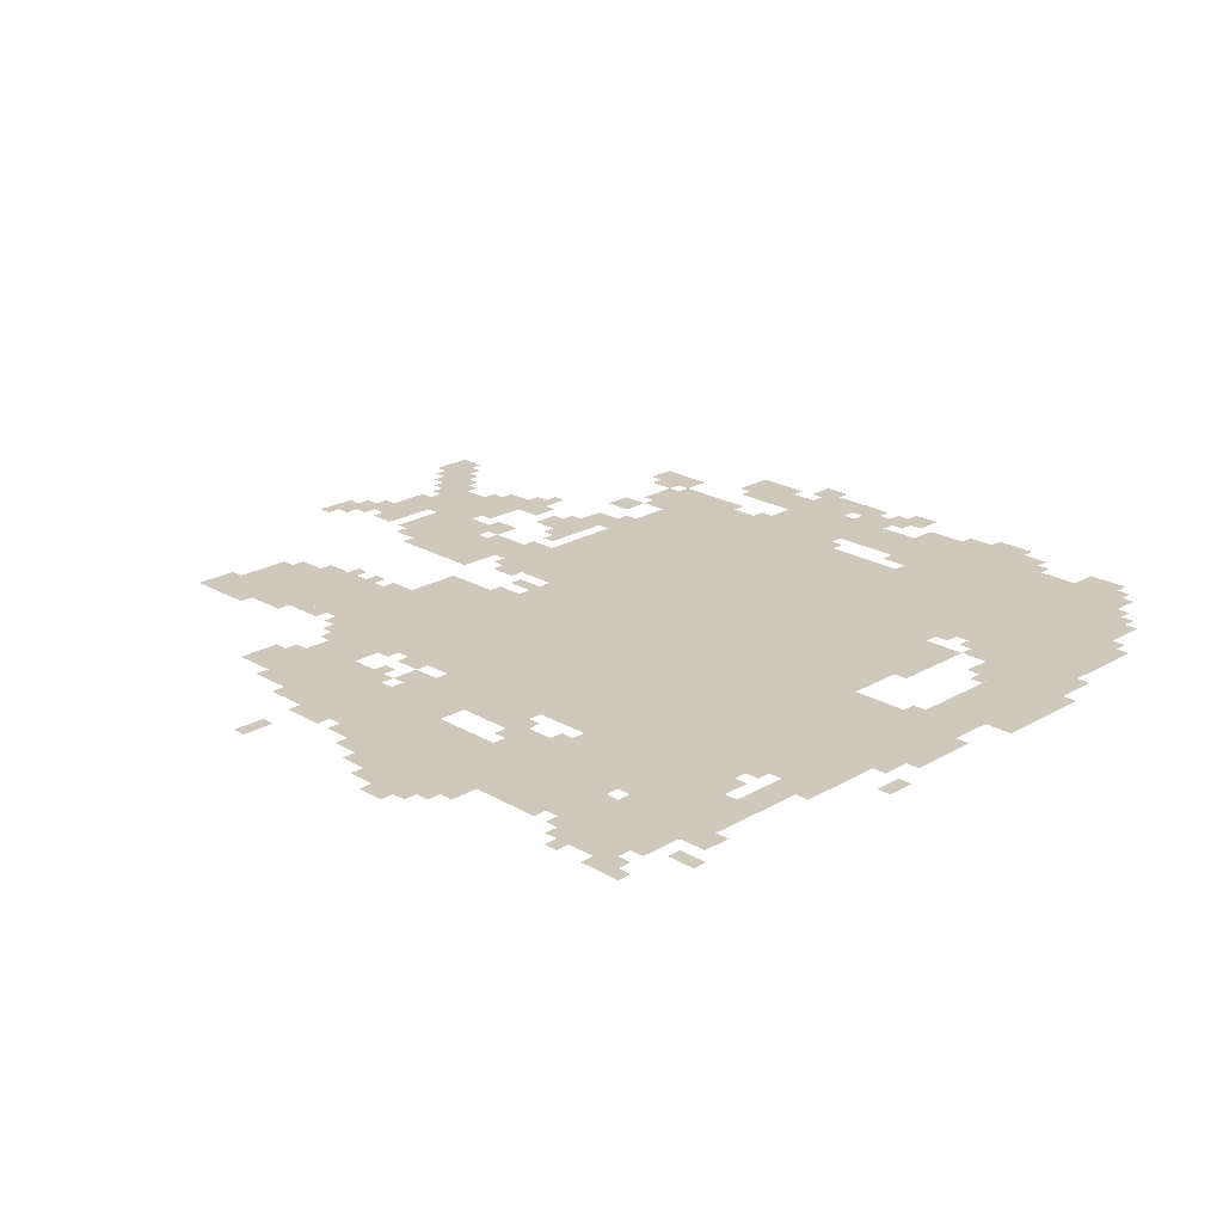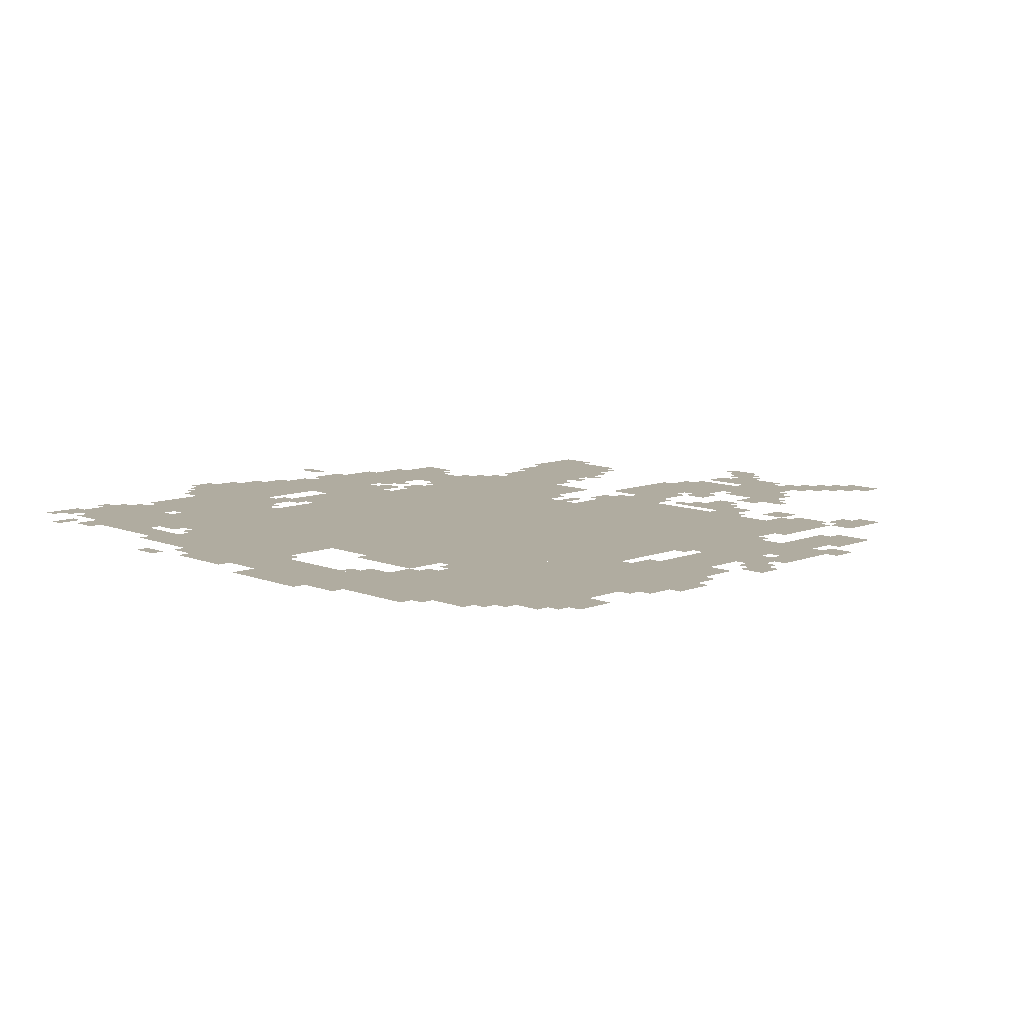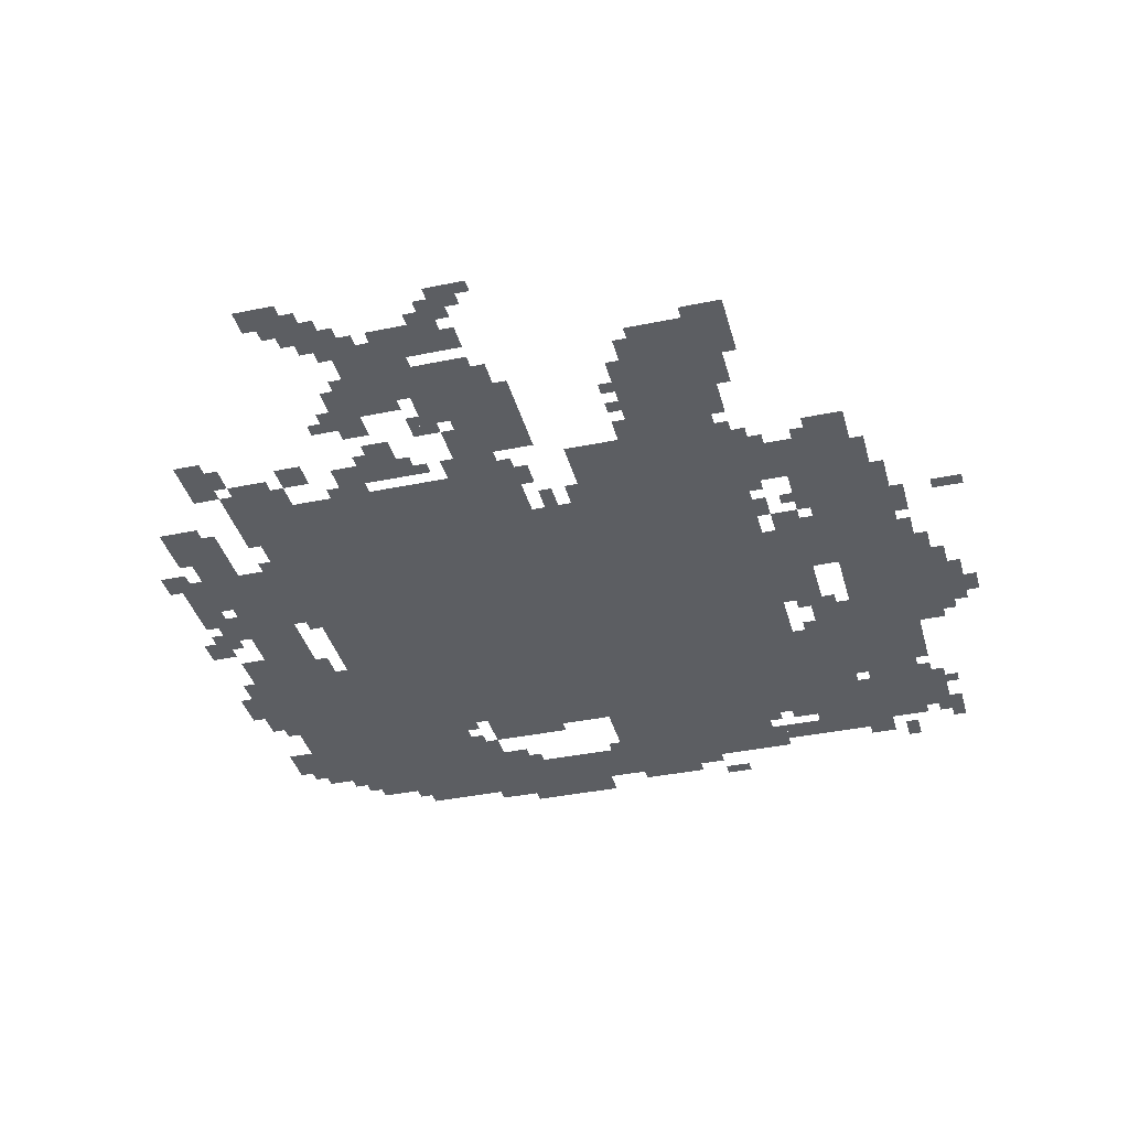
<metadata>
{"format":"obj","ext":"obj","renderer":"f3d","projection":"perspective","resolution":1024,"background":"white","views":[{"elev":22.5,"azim":45.1,"up":"+Z"},{"elev":10.0,"azim":135.3,"up":"+Z"},{"elev":-38.0,"azim":-75.3,"up":"+Z"}]}
</metadata>
<code>
g zhenmei-mesh
v -608 489 0
v -608 1065 0
v -1248 1065 0
v -1248 489 0
v -608 1065 0
v -608 1641 0
v -1248 1641 0
v -1248 1065 0
v -416 1001 0
v -416 1865 0
v -608 1865 0
v -608 1001 0
v -416 169 0
v -416 1001 0
v -608 1001 0
v -608 169 0
v -96 617 0
v -96 1033 0
v -416 1033 0
v -416 617 0
v -128 1417 0
v -128 1737 0
v -416 1737 0
v -416 1417 0
v -1248 521 0
v -1248 713 0
v -1696 713 0
v -1696 521 0
v -1248 1321 0
v -1248 1673 0
v -1408 1673 0
v -1408 1321 0
v -160 201 0
v -160 489 0
v -352 489 0
v -352 201 0
v -1248 1001 0
v -1248 1321 0
v -1408 1321 0
v -1408 1001 0
v -32 1097 0
v -32 1417 0
v -192 1417 0
v -192 1097 0
v -608 73 0
v -608 233 0
v -864 233 0
v -864 73 0
v -608 233 0
v -608 329 0
v -1024 329 0
v -1024 233 0
v -608 1641 0
v -608 1929 0
v -736 1929 0
v -736 1641 0
v -1024 233 0
v -1024 329 0
v -1408 329 0
v -1408 233 0
v -1472 937 0
v -1472 1097 0
v -1696 1097 0
v -1696 937 0
v -1248 713 0
v -1248 873 0
v -1440 873 0
v -1440 713 0
v -224 1737 0
v -224 1865 0
v -416 1865 0
v -416 1737 0
v -800 1705 0
v -800 1833 0
v -992 1833 0
v -992 1705 0
v -992 1705 0
v -992 1833 0
v -1184 1833 0
v -1184 1705 0
v -1696 425 0
v -1696 649 0
v -1792 649 0
v -1792 425 0
v -256 489 0
v -256 617 0
v -416 617 0
v -416 489 0
v -1216 329 0
v -1216 489 0
v -1344 489 0
v -1344 329 0
v -1696 1161 0
v -1696 1321 0
v -1792 1321 0
v -1792 1161 0
v -1184 1769 0
v -1184 1865 0
v -1344 1865 0
v -1344 1769 0
v -736 393 0
v -736 489 0
v -896 489 0
v -896 393 0
v -1696 1001 0
v -1696 1161 0
v -1792 1161 0
v -1792 1001 0
v -896 393 0
v -896 489 0
v -1024 489 0
v -1024 393 0
v -1056 1833 0
v -1056 1929 0
v -1184 1929 0
v -1184 1833 0
v -1824 1129 0
v -1824 1289 0
v -1888 1289 0
v -1888 1129 0
v -352 1193 0
v -352 1353 0
v -416 1353 0
v -416 1193 0
v -352 1033 0
v -352 1193 0
v -416 1193 0
v -416 1033 0
v -608 329 0
v -608 425 0
v -704 425 0
v -704 329 0
v -1824 1001 0
v -1824 1129 0
v -1888 1129 0
v -1888 1001 0
v -1568 457 0
v -1568 521 0
v -1696 521 0
v -1696 457 0
v -1472 1705 0
v -1472 1769 0
v -1600 1769 0
v -1600 1705 0
v -1408 1033 0
v -1408 1161 0
v -1472 1161 0
v -1472 1033 0
v -1088 1641 0
v -1088 1705 0
v -1216 1705 0
v -1216 1641 0
v -960 1641 0
v -960 1705 0
v -1088 1705 0
v -1088 1641 0
v -736 1769 0
v -736 1897 0
v -800 1897 0
v -800 1769 0
v -1088 329 0
v -1088 393 0
v -1216 393 0
v -1216 329 0
v -224 137 0
v -224 201 0
v -352 201 0
v -352 137 0
v -864 201 0
v -864 233 0
v -1088 233 0
v -1088 201 0
v -1088 201 0
v -1088 233 0
v -1312 233 0
v -1312 201 0
v -288 1865 0
v -288 1929 0
v -384 1929 0
v -384 1865 0
v -736 1673 0
v -736 1769 0
v -800 1769 0
v -800 1673 0
v -64 1417 0
v -64 1513 0
v -128 1513 0
v -128 1417 0
v -64 1513 0
v -64 1609 0
v -128 1609 0
v -128 1513 0
v -1440 1225 0
v -1440 1321 0
v -1504 1321 0
v -1504 1225 0
v -512 1865 0
v -512 1929 0
v -608 1929 0
v -608 1865 0
v -1920 1289 0
v -1920 1385 0
v -1984 1385 0
v -1984 1289 0
v -1600 1097 0
v -1600 1161 0
v -1696 1161 0
v -1696 1097 0
v -96 1033 0
v -96 1097 0
v -192 1097 0
v -192 1033 0
v -928 1833 0
v -928 1897 0
v -1024 1897 0
v -1024 1833 0
v -1984 1353 0
v -1984 1449 0
v -2047 1449 0
v -2047 1353 0
v -1632 1289 0
v -1632 1385 0
v -1696 1385 0
v -1696 1289 0
v -960 329 0
v -960 393 0
v -1056 393 0
v -1056 329 0
v -864 329 0
v -864 393 0
v -960 393 0
v -960 329 0
v -864 169 0
v -864 201 0
v -1056 201 0
v -1056 169 0
v -1408 1609 0
v -1408 1705 0
v -1472 1705 0
v -1472 1609 0
v -1440 1321 0
v -1440 1417 0
v -1504 1417 0
v -1504 1321 0
v -64 937 0
v -64 1097 0
v -96 1097 0
v -96 937 0
v -384 329 0
v -384 489 0
v -416 489 0
v -416 329 0
v -1056 169 0
v -1056 201 0
v -1216 201 0
v -1216 169 0
v -128 457 0
v -128 617 0
v -160 617 0
v -160 457 0
v -128 297 0
v -128 457 0
v -160 457 0
v -160 297 0
v -64 777 0
v -64 937 0
v -96 937 0
v -96 777 0
v -256 1353 0
v -256 1417 0
v -320 1417 0
v -320 1353 0
v -864 1897 0
v -864 1961 0
v -928 1961 0
v -928 1897 0
v -1472 1481 0
v -1472 1545 0
v -1536 1545 0
v -1536 1481 0
v -1024 393 0
v -1024 457 0
v -1088 457 0
v -1088 393 0
v -160 105 0
v -160 169 0
v -224 169 0
v -224 105 0
v -1920 1001 0
v -1920 1065 0
v -1984 1065 0
v -1984 1001 0
v -1504 1257 0
v -1504 1321 0
v -1568 1321 0
v -1568 1257 0
v -864 105 0
v -864 169 0
v -928 169 0
v -928 105 0
v -384 201 0
v -384 329 0
v -416 329 0
v -416 201 0
v -1408 1545 0
v -1408 1609 0
v -1472 1609 0
v -1472 1545 0
v 0 1193 0
v 0 1321 0
v -32 1321 0
v -32 1193 0
v -352 233 0
v -352 329 0
v -384 329 0
v -384 233 0
v -640 41 0
v -640 73 0
v -736 73 0
v -736 41 0
v -1248 489 0
v -1248 521 0
v -1344 521 0
v -1344 489 0
v -320 1161 0
v -320 1257 0
v -352 1257 0
v -352 1161 0
v -1344 489 0
v -1344 521 0
v -1440 521 0
v -1440 489 0
v -1888 1097 0
v -1888 1193 0
v -1920 1193 0
v -1920 1097 0
v -192 1321 0
v -192 1417 0
v -224 1417 0
v -224 1321 0
v -1792 1193 0
v -1792 1289 0
v -1824 1289 0
v -1824 1193 0
v -320 1257 0
v -320 1353 0
v -352 1353 0
v -352 1257 0
v -32 905 0
v -32 1001 0
v -64 1001 0
v -64 905 0
v 0 1097 0
v 0 1193 0
v -32 1193 0
v -32 1097 0
v -1600 1289 0
v -1600 1353 0
v -1632 1353 0
v -1632 1289 0
v -1504 1673 0
v -1504 1705 0
v -1568 1705 0
v -1568 1673 0
v -1696 1321 0
v -1696 1353 0
v -1760 1353 0
v -1760 1321 0
v -1024 137 0
v -1024 169 0
v -1088 169 0
v -1088 137 0
v -1088 9 0
v -1088 73 0
v -1120 73 0
v -1120 9 0
v -704 393 0
v -704 457 0
v -736 457 0
v -736 393 0
v -1472 489 0
v -1472 521 0
v -1536 521 0
v -1536 489 0
v -1792 457 0
v -1792 521 0
v -1824 521 0
v -1824 457 0
v -1344 1801 0
v -1344 1865 0
v -1376 1865 0
v -1376 1801 0
v -192 1737 0
v -192 1801 0
v -224 1801 0
v -224 1737 0
v -800 1833 0
v -800 1897 0
v -832 1897 0
v -832 1833 0
v -1152 1929 0
v -1152 1961 0
v -1216 1961 0
v -1216 1929 0
v -992 1897 0
v -992 1929 0
v -1056 1929 0
v -1056 1897 0
v -1344 425 0
v -1344 489 0
v -1376 489 0
v -1376 425 0
v -96 297 0
v -96 361 0
v -128 361 0
v -128 297 0
v -224 489 0
v -224 553 0
v -256 553 0
v -256 489 0
v -1088 457 0
v -1088 489 0
v -1152 489 0
v -1152 457 0
v -928 137 0
v -928 169 0
v -992 169 0
v -992 137 0
v -672 9 0
v -672 41 0
v -736 41 0
v -736 9 0
v -64 233 0
v -64 265 0
v -128 265 0
v -128 233 0
v -576 105 0
v -576 169 0
v -608 169 0
v -608 105 0
v -1696 969 0
v -1696 1001 0
v -1760 1001 0
v -1760 969 0
v -1248 937 0
v -1248 969 0
v -1312 969 0
v -1312 937 0
v -1568 1129 0
v -1568 1193 0
v -1600 1193 0
v -1600 1129 0
v -1344 969 0
v -1344 1001 0
v -1408 1001 0
v -1408 969 0
v -1440 713 0
v -1440 745 0
v -1504 745 0
v -1504 713 0
v -1696 649 0
v -1696 681 0
v -1760 681 0
v -1760 649 0
v -1248 873 0
v -1248 905 0
v -1312 905 0
v -1312 873 0
v 0 713 0
v 0 777 0
v -32 777 0
v -32 713 0
v -1888 1289 0
v -1888 1353 0
v -1920 1353 0
v -1920 1289 0
v -1888 1225 0
v -1888 1289 0
v -1920 1289 0
v -1920 1225 0
v -1344 1673 0
v -1344 1705 0
v -1408 1705 0
v -1408 1673 0
v -224 1353 0
v -224 1417 0
v -256 1417 0
v -256 1353 0
v -352 425 0
v -352 489 0
v -384 489 0
v -384 425 0
v -352 361 0
v -352 425 0
v -384 425 0
v -384 361 0
v -160 553 0
v -160 617 0
v -192 617 0
v -192 553 0
v -160 489 0
v -160 553 0
v -192 553 0
v -192 489 0
v -1280 1673 0
v -1280 1705 0
v -1344 1705 0
v -1344 1673 0
v -1888 1033 0
v -1888 1097 0
v -1920 1097 0
v -1920 1033 0
v -32 841 0
v -32 905 0
v -64 905 0
v -64 841 0
v -192 1257 0
v -192 1321 0
v -224 1321 0
v -224 1257 0
v -1792 1129 0
v -1792 1193 0
v -1824 1193 0
v -1824 1129 0
v -1248 1865 0
v -1248 1897 0
v -1312 1897 0
v -1312 1865 0
v -1312 1865 0
v -1312 1897 0
v -1376 1897 0
v -1376 1865 0
v -352 169 0
v -352 233 0
v -384 233 0
v -384 169 0
v -736 41 0
v -736 73 0
v -800 73 0
v -800 41 0
v -1984 969 0
v -1984 1033 0
v -2016 1033 0
v -2016 969 0
v -1408 1385 0
v -1408 1449 0
v -1440 1449 0
v -1440 1385 0
v -1472 1097 0
v -1472 1129 0
v -1536 1129 0
v -1536 1097 0
v -1664 1225 0
v -1664 1289 0
v -1696 1289 0
v -1696 1225 0
v -576 1929 0
v -576 1961 0
v -640 1961 0
v -640 1929 0
v -1472 1609 0
v -1472 1673 0
v -1504 1673 0
v -1504 1609 0
v -224 1289 0
v -224 1353 0
v -256 1353 0
v -256 1289 0
v -1856 1289 0
v -1856 1321 0
v -1888 1321 0
v -1888 1289 0
v -1984 1321 0
v -1984 1353 0
v -2016 1353 0
v -2016 1321 0
v -1504 1321 0
v -1504 1353 0
v -1536 1353 0
v -1536 1321 0
v -1600 713 0
v -1600 745 0
v -1632 745 0
v -1632 713 0
v -1920 1257 0
v -1920 1289 0
v -1952 1289 0
v -1952 1257 0
v -192 1033 0
v -192 1065 0
v -224 1065 0
v -224 1033 0
v -1408 1001 0
v -1408 1033 0
v -1440 1033 0
v -1440 1001 0
v -1952 969 0
v -1952 1001 0
v -1984 1001 0
v -1984 969 0
v -1536 713 0
v -1536 745 0
v -1568 745 0
v -1568 713 0
v -1440 1193 0
v -1440 1225 0
v -1472 1225 0
v -1472 1193 0
v -1600 1161 0
v -1600 1193 0
v -1632 1193 0
v -1632 1161 0
v -1920 1065 0
v -1920 1097 0
v -1952 1097 0
v -1952 1065 0
v -1056 329 0
v -1056 361 0
v -1088 361 0
v -1088 329 0
v -1120 393 0
v -1120 425 0
v -1152 425 0
v -1152 393 0
v -1664 425 0
v -1664 457 0
v -1696 457 0
v -1696 425 0
v -128 105 0
v -128 137 0
v -160 137 0
v -160 105 0
v -192 169 0
v -192 201 0
v -224 201 0
v -224 169 0
v -1344 329 0
v -1344 361 0
v -1376 361 0
v -1376 329 0
v -224 585 0
v -224 617 0
v -256 617 0
v -256 585 0
v -288 105 0
v -288 137 0
v -320 137 0
v -320 105 0
v -96 585 0
v -96 617 0
v -128 617 0
v -128 585 0
v -608 425 0
v -608 457 0
v -640 457 0
v -640 425 0
v -1376 457 0
v -1376 489 0
v -1408 489 0
v -1408 457 0
v -1184 457 0
v -1184 489 0
v -1216 489 0
v -1216 457 0
v -1952 1385 0
v -1952 1417 0
v -1984 1417 0
v -1984 1385 0
v -1408 1353 0
v -1408 1385 0
v -1440 1385 0
v -1440 1353 0
v -1088 0 0
v -1088 9 0
v -1120 9 0
v -1120 0 0
v -1088 137 0
v -1088 169 0
v -1120 169 0
v -1120 137 0
v -928 1897 0
v -928 1929 0
v -960 1929 0
v -960 1897 0
v -640 1929 0
v -640 1961 0
v -672 1961 0
v -672 1929 0
v -1472 1577 0
v -1472 1609 0
v -1504 1609 0
v -1504 1577 0
v -1536 1097 0
v -1536 1129 0
v -1568 1129 0
v -1568 1097 0
v -1536 489 0
v -1536 521 0
v -1568 521 0
v -1568 489 0
v -1984 937 0
v -1984 969 0
v -2016 969 0
v -2016 937 0
v -1664 1193 0
v -1664 1225 0
v -1696 1225 0
v -1696 1193 0
v -704 361 0
v -704 393 0
v -736 393 0
v -736 361 0
v -1792 425 0
v -1792 457 0
v -1824 457 0
v -1824 425 0
v -96 1609 0
v -96 1641 0
v -128 1641 0
v -128 1609 0
v -1216 1641 0
v -1216 1673 0
v -1248 1673 0
v -1248 1641 0
v -928 1641 0
v -928 1673 0
v -960 1673 0
v -960 1641 0
v -1632 1385 0
v -1632 1417 0
v -1664 1417 0
v -1664 1385 0
v -384 1385 0
v -384 1417 0
v -416 1417 0
v -416 1385 0
v -320 1385 0
v -320 1417 0
v -352 1417 0
v -352 1385 0
v -480 1865 0
v -480 1897 0
v -512 1897 0
v -512 1865 0
v -256 1865 0
v -256 1897 0
v -288 1897 0
v -288 1865 0
v -1184 1897 0
v -1184 1929 0
v -1216 1929 0
v -1216 1897 0
v -160 1737 0
v -160 1769 0
v -192 1769 0
v -192 1737 0
v -1024 1865 0
v -1024 1897 0
v -1056 1897 0
v -1056 1865 0
v -896 1865 0
v -896 1897 0
v -928 1897 0
v -928 1865 0
g zhenmei-mesh_0
f 3 2 1
f 1 4 3
f 7 6 5
f 5 8 7
f 11 10 9
f 9 12 11
f 15 14 13
f 13 16 15
f 19 18 17
f 17 20 19
f 23 22 21
f 21 24 23
f 27 26 25
f 25 28 27
f 31 30 29
f 29 32 31
f 35 34 33
f 33 36 35
f 39 38 37
f 37 40 39
f 43 42 41
f 41 44 43
f 47 46 45
f 45 48 47
f 51 50 49
f 49 52 51
f 55 54 53
f 53 56 55
f 59 58 57
f 57 60 59
f 63 62 61
f 61 64 63
f 67 66 65
f 65 68 67
f 71 70 69
f 69 72 71
f 75 74 73
f 73 76 75
f 79 78 77
f 77 80 79
f 83 82 81
f 81 84 83
f 87 86 85
f 85 88 87
f 91 90 89
f 89 92 91
f 95 94 93
f 93 96 95
f 99 98 97
f 97 100 99
f 103 102 101
f 101 104 103
f 107 106 105
f 105 108 107
f 111 110 109
f 109 112 111
f 115 114 113
f 113 116 115
f 119 118 117
f 117 120 119
f 123 122 121
f 121 124 123
f 127 126 125
f 125 128 127
f 131 130 129
f 129 132 131
f 135 134 133
f 133 136 135
f 139 138 137
f 137 140 139
f 143 142 141
f 141 144 143
f 147 146 145
f 145 148 147
f 151 150 149
f 149 152 151
f 155 154 153
f 153 156 155
f 159 158 157
f 157 160 159
f 163 162 161
f 161 164 163
f 167 166 165
f 165 168 167
f 171 170 169
f 169 172 171
f 175 174 173
f 173 176 175
f 179 178 177
f 177 180 179
f 183 182 181
f 181 184 183
f 187 186 185
f 185 188 187
f 191 190 189
f 189 192 191
f 195 194 193
f 193 196 195
f 199 198 197
f 197 200 199
f 203 202 201
f 201 204 203
f 207 206 205
f 205 208 207
f 211 210 209
f 209 212 211
f 215 214 213
f 213 216 215
f 219 218 217
f 217 220 219
f 223 222 221
f 221 224 223
f 227 226 225
f 225 228 227
f 231 230 229
f 229 232 231
f 235 234 233
f 233 236 235
f 239 238 237
f 237 240 239
f 243 242 241
f 241 244 243
f 247 246 245
f 245 248 247
f 251 250 249
f 249 252 251
f 255 254 253
f 253 256 255
f 259 258 257
f 257 260 259
f 263 262 261
f 261 264 263
f 267 266 265
f 265 268 267
f 271 270 269
f 269 272 271
f 275 274 273
f 273 276 275
f 279 278 277
f 277 280 279
f 283 282 281
f 281 284 283
f 287 286 285
f 285 288 287
f 291 290 289
f 289 292 291
f 295 294 293
f 293 296 295
f 299 298 297
f 297 300 299
f 303 302 301
f 301 304 303
f 307 306 305
f 305 308 307
f 311 310 309
f 309 312 311
f 315 314 313
f 313 316 315
f 319 318 317
f 317 320 319
f 323 322 321
f 321 324 323
f 327 326 325
f 325 328 327
f 331 330 329
f 329 332 331
f 335 334 333
f 333 336 335
f 339 338 337
f 337 340 339
f 343 342 341
f 341 344 343
f 347 346 345
f 345 348 347
f 351 350 349
f 349 352 351
f 355 354 353
f 353 356 355
f 359 358 357
f 357 360 359
f 363 362 361
f 361 364 363
f 367 366 365
f 365 368 367
f 371 370 369
f 369 372 371
f 375 374 373
f 373 376 375
f 379 378 377
f 377 380 379
f 383 382 381
f 381 384 383
f 387 386 385
f 385 388 387
f 391 390 389
f 389 392 391
f 395 394 393
f 393 396 395
f 399 398 397
f 397 400 399
f 403 402 401
f 401 404 403
f 407 406 405
f 405 408 407
f 411 410 409
f 409 412 411
f 415 414 413
f 413 416 415
f 419 418 417
f 417 420 419
f 423 422 421
f 421 424 423
f 427 426 425
f 425 428 427
f 431 430 429
f 429 432 431
f 435 434 433
f 433 436 435
f 439 438 437
f 437 440 439
f 443 442 441
f 441 444 443
f 447 446 445
f 445 448 447
f 451 450 449
f 449 452 451
f 455 454 453
f 453 456 455
f 459 458 457
f 457 460 459
f 463 462 461
f 461 464 463
f 467 466 465
f 465 468 467
f 471 470 469
f 469 472 471
f 475 474 473
f 473 476 475
f 479 478 477
f 477 480 479
f 483 482 481
f 481 484 483
f 487 486 485
f 485 488 487
f 491 490 489
f 489 492 491
f 495 494 493
f 493 496 495
f 499 498 497
f 497 500 499
f 503 502 501
f 501 504 503
f 507 506 505
f 505 508 507
f 511 510 509
f 509 512 511
f 515 514 513
f 513 516 515
f 519 518 517
f 517 520 519
f 523 522 521
f 521 524 523
f 527 526 525
f 525 528 527
f 531 530 529
f 529 532 531
f 535 534 533
f 533 536 535
f 539 538 537
f 537 540 539
f 543 542 541
f 541 544 543
f 547 546 545
f 545 548 547
f 551 550 549
f 549 552 551
f 555 554 553
f 553 556 555
f 559 558 557
f 557 560 559
f 563 562 561
f 561 564 563
f 567 566 565
f 565 568 567
f 571 570 569
f 569 572 571
f 575 574 573
f 573 576 575
f 579 578 577
f 577 580 579
f 583 582 581
f 581 584 583
f 587 586 585
f 585 588 587
f 591 590 589
f 589 592 591
f 595 594 593
f 593 596 595
f 599 598 597
f 597 600 599
f 603 602 601
f 601 604 603
f 607 606 605
f 605 608 607
f 611 610 609
f 609 612 611
f 615 614 613
f 613 616 615
f 619 618 617
f 617 620 619
f 623 622 621
f 621 624 623
f 627 626 625
f 625 628 627
f 631 630 629
f 629 632 631
f 635 634 633
f 633 636 635
f 639 638 637
f 637 640 639
f 643 642 641
f 641 644 643
f 647 646 645
f 645 648 647
f 651 650 649
f 649 652 651
f 655 654 653
f 653 656 655
f 659 658 657
f 657 660 659
f 663 662 661
f 661 664 663
f 667 666 665
f 665 668 667
f 671 670 669
f 669 672 671
f 675 674 673
f 673 676 675
f 679 678 677
f 677 680 679
f 683 682 681
f 681 684 683
f 687 686 685
f 685 688 687
f 691 690 689
f 689 692 691
f 695 694 693
f 693 696 695
f 699 698 697
f 697 700 699
f 703 702 701
f 701 704 703
f 707 706 705
f 705 708 707
f 711 710 709
f 709 712 711
f 715 714 713
f 713 716 715
f 719 718 717
f 717 720 719
f 723 722 721
f 721 724 723
f 727 726 725
f 725 728 727
f 731 730 729
f 729 732 731
f 735 734 733
f 733 736 735
f 739 738 737
f 737 740 739
f 743 742 741
f 741 744 743
f 747 746 745
f 745 748 747
f 751 750 749
f 749 752 751
f 755 754 753
f 753 756 755
f 759 758 757
f 757 760 759
f 763 762 761
f 761 764 763

</code>
